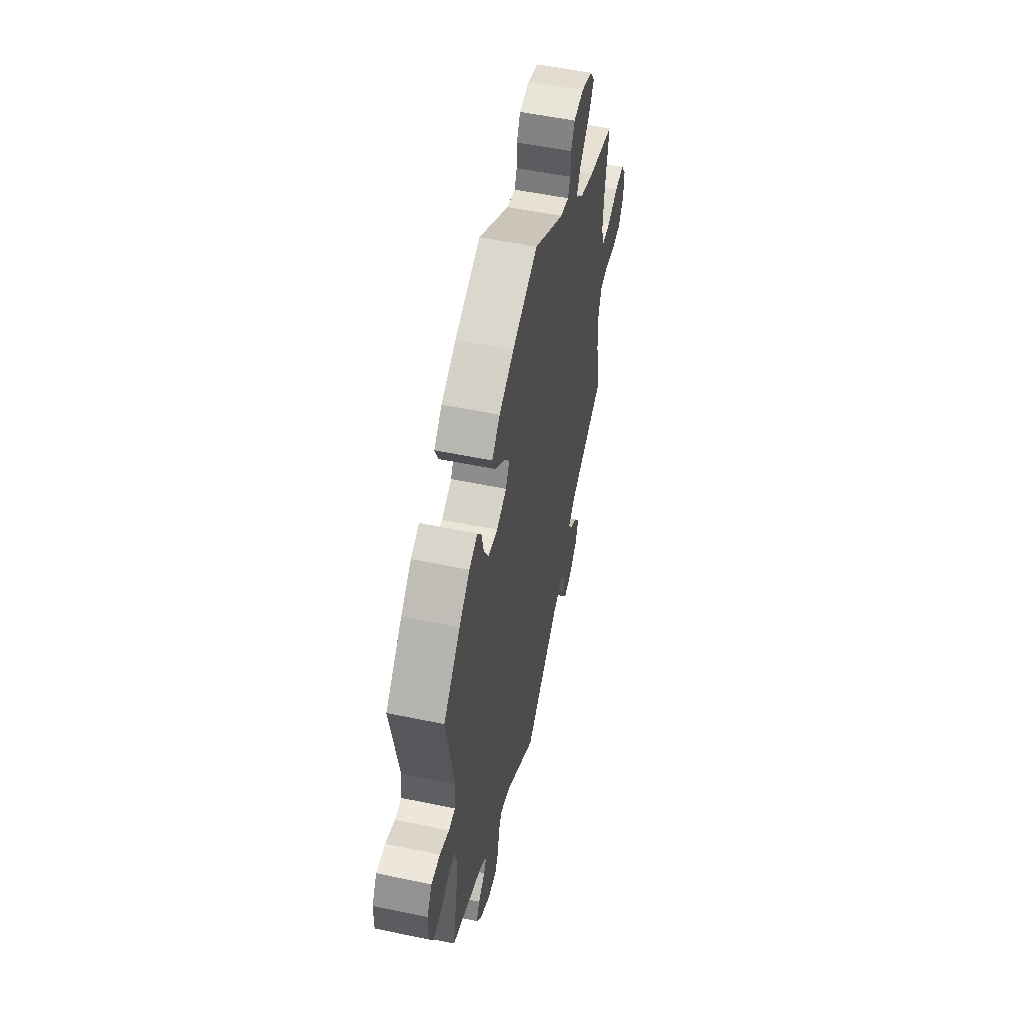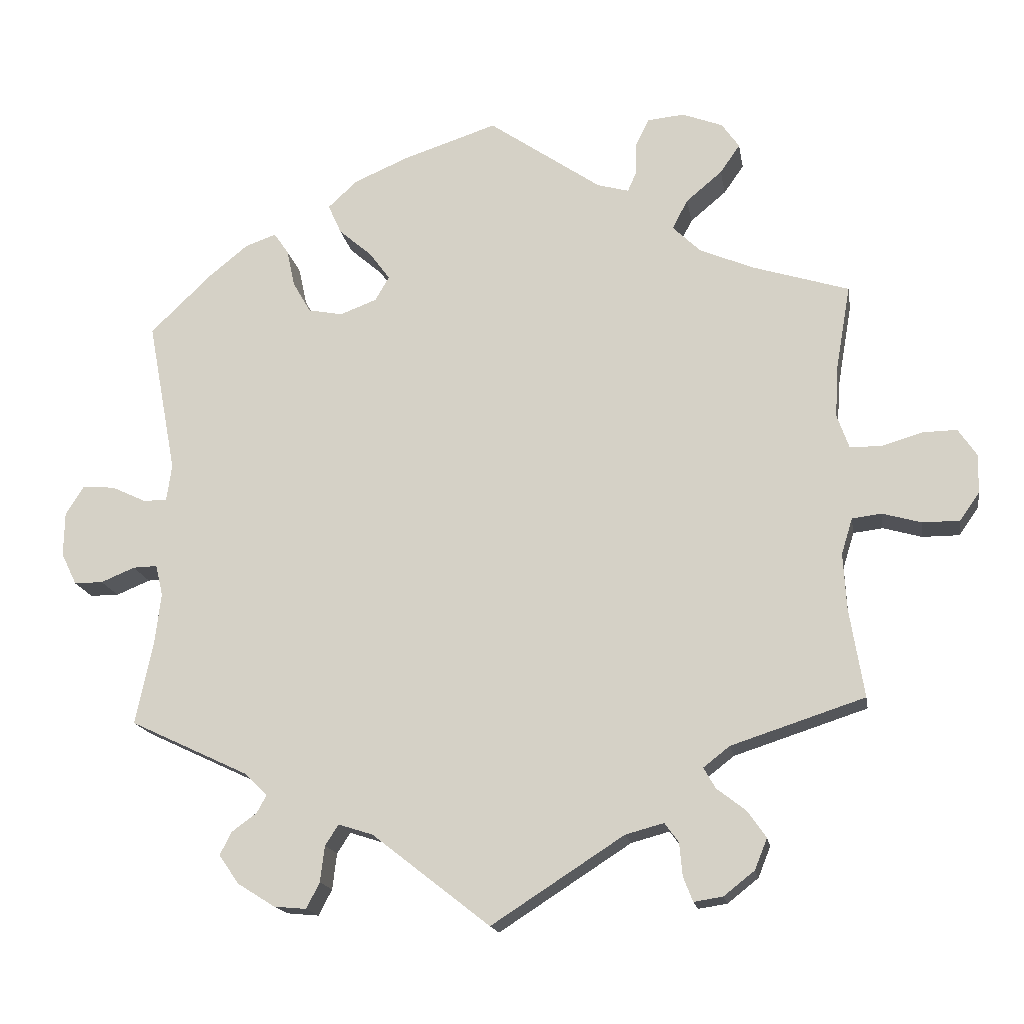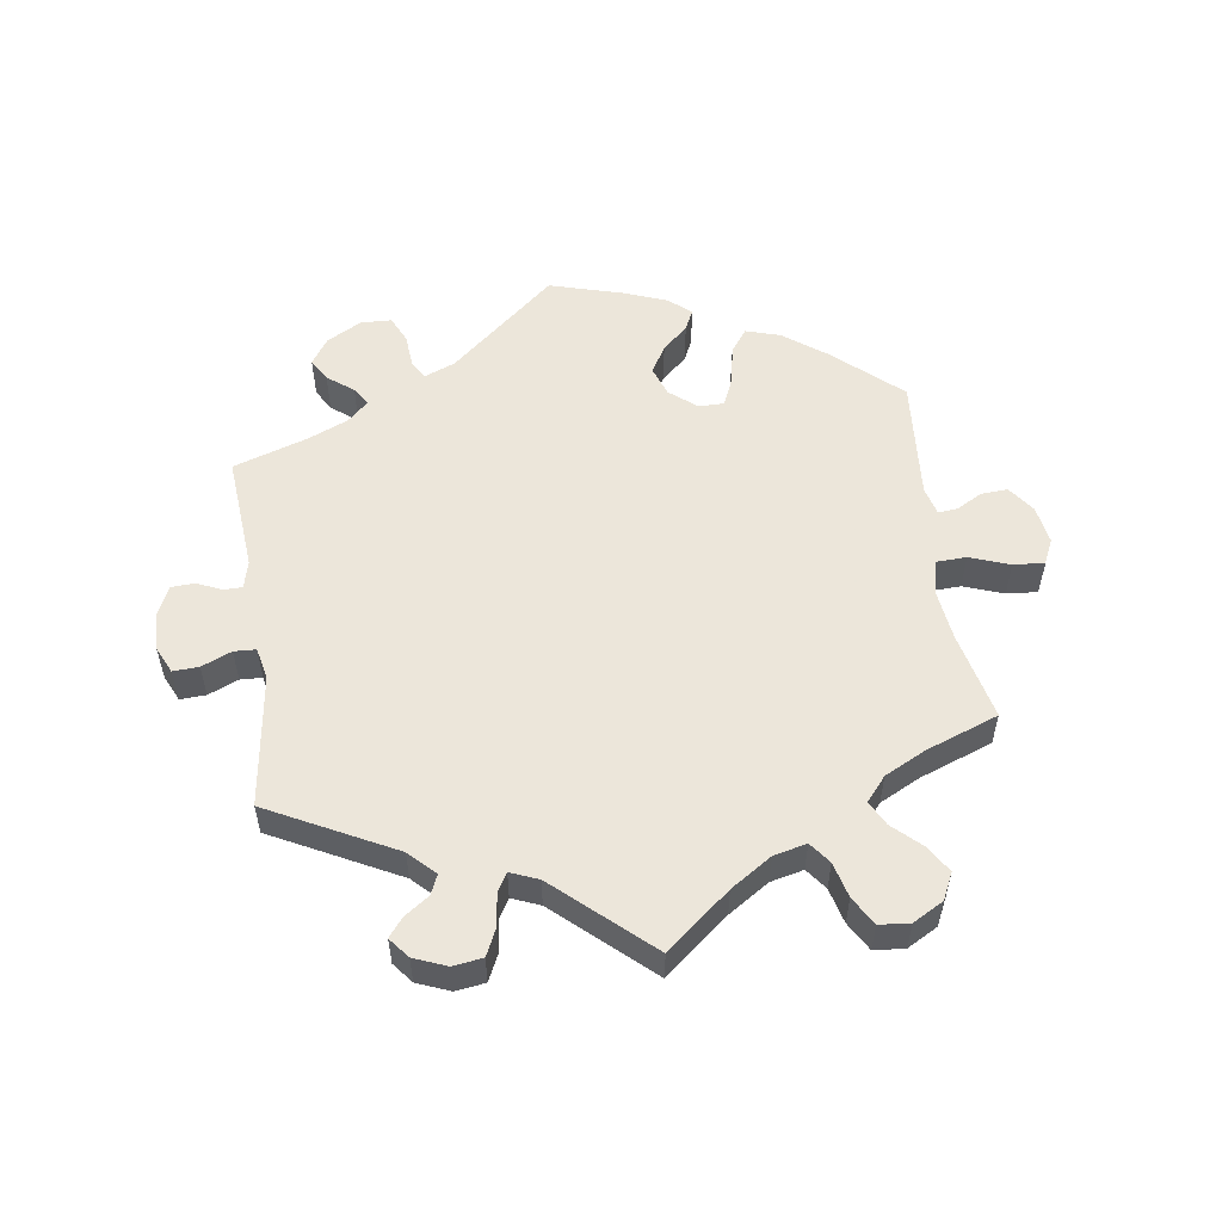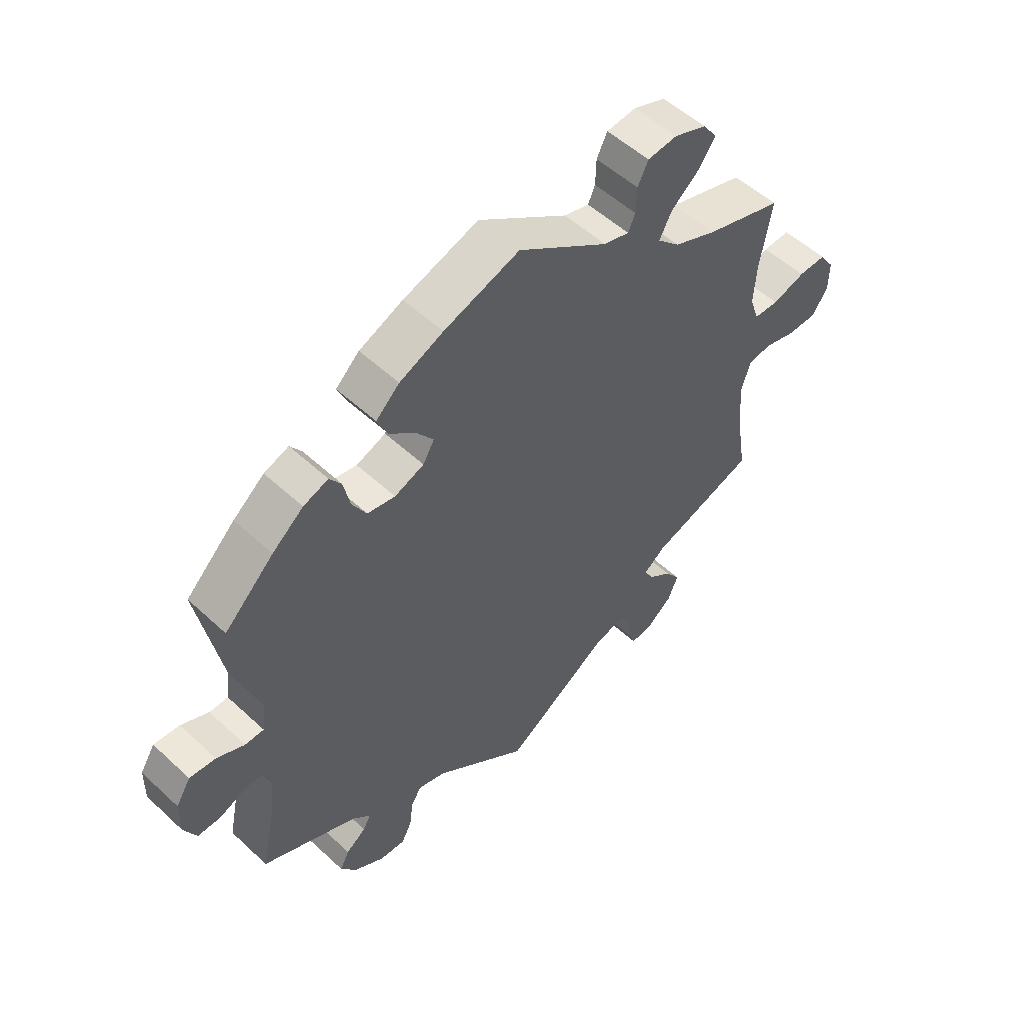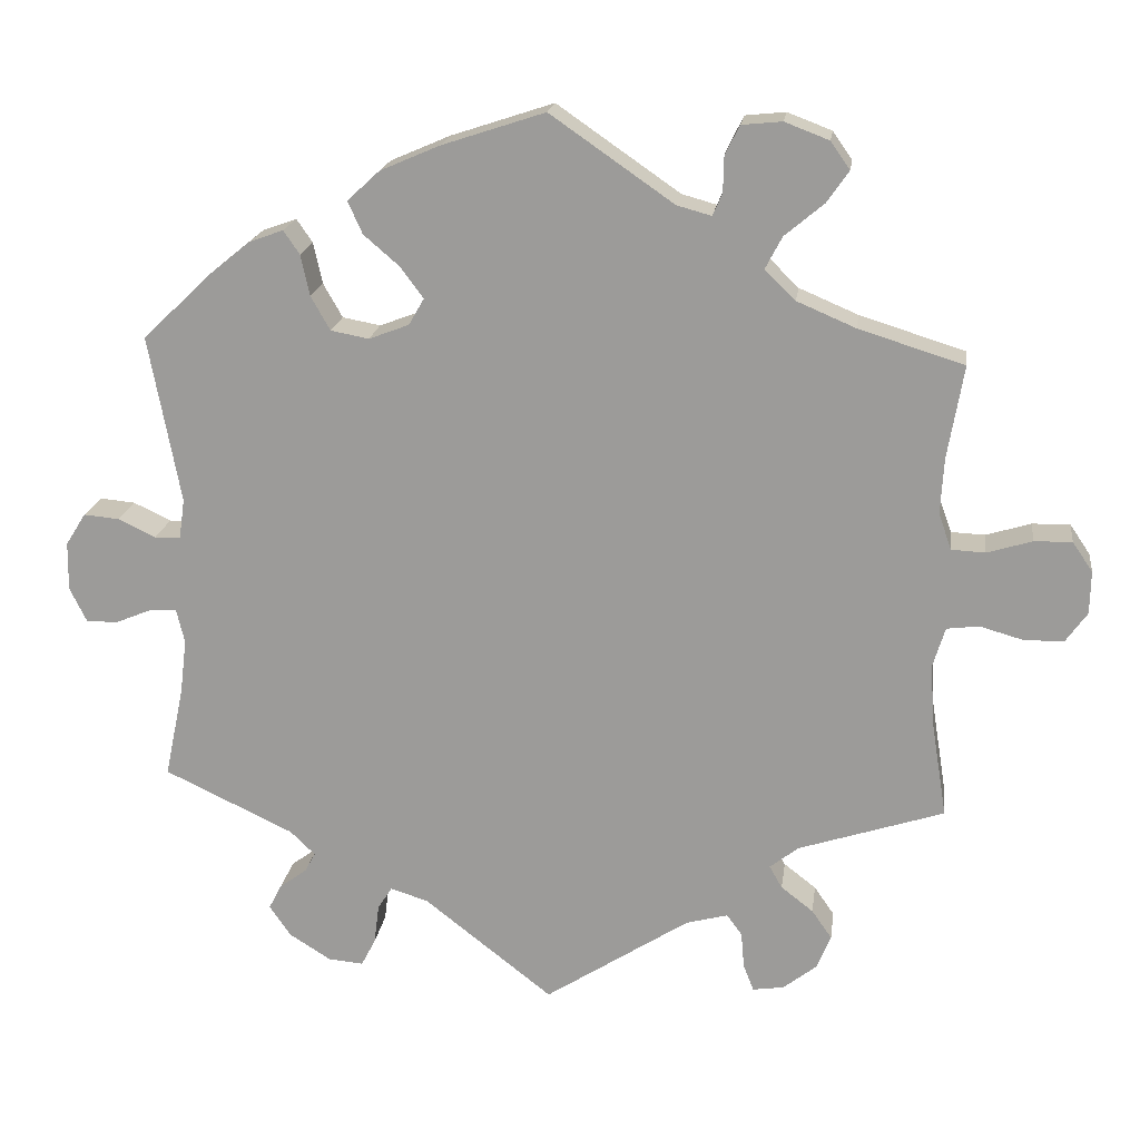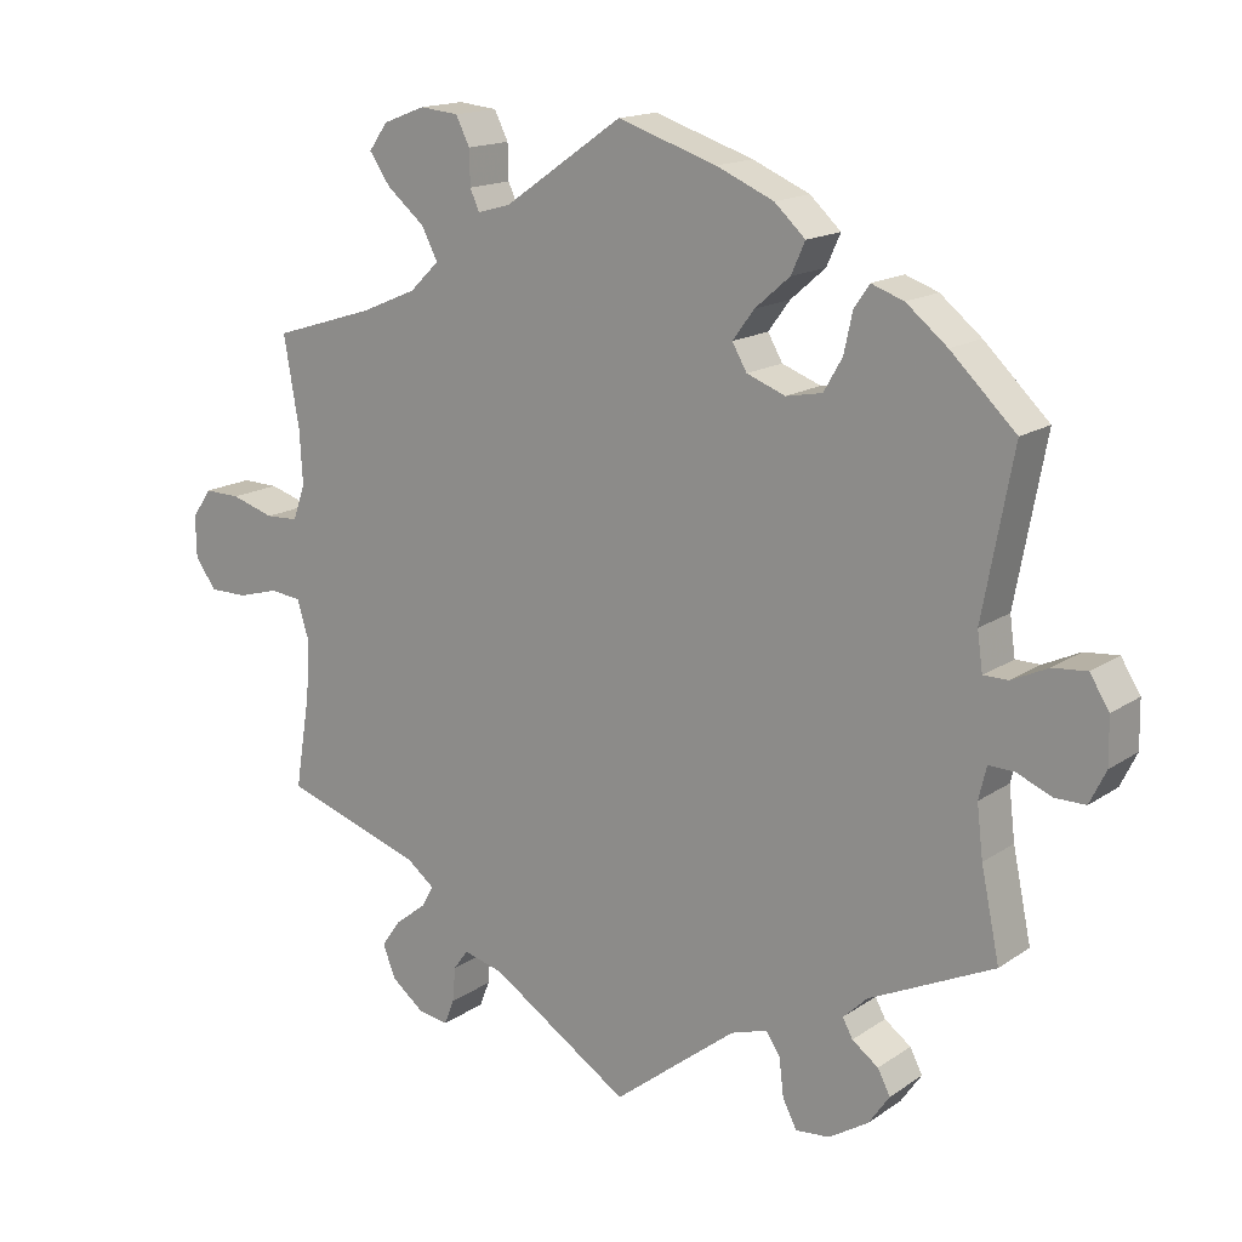
<metadata>
{"format":"obj","ext":"obj","renderer":"f3d","projection":"perspective","resolution":1024,"background":"white","views":[{"elev":53.9,"azim":102.5,"up":"+Z"},{"elev":-16.9,"azim":-170.6,"up":"+Z"},{"elev":54.6,"azim":-128.2,"up":"+Y"},{"elev":53.4,"azim":134.7,"up":"+Z"},{"elev":18.8,"azim":-172.4,"up":"+Z"},{"elev":15.9,"azim":36.1,"up":"+Z"}]}
</metadata>
<code>
v -0.481 0.07 -0.166
v -0.477 0.07 -0.092
v -0.492 0.07 -0.043
v -0.532 0.07 -0.038
v -0.585 0.07 -0.053
v -0.635 0.07 -0.053
v -0.662 0.07 -0.015
v -0.663 0.07 0.038
v -0.638 0.07 0.075
v -0.591 0.07 0.074
v -0.535 0.07 0.057
v -0.493 0.07 0.059
v -0.477 0.07 0.104
v -0.481 0.07 0.173
v -0.501 0.07 0.289
v -0.37 0.07 0.33
v -0.297 0.07 0.361
v -0.259 0.07 0.398
v -0.28 0.07 0.438
v -0.329 0.07 0.479
v -0.356 0.07 0.518
v -0.332 0.07 0.552
v -0.277 0.07 0.573
v -0.227 0.07 0.568
v -0.209 0.07 0.532
v -0.208 0.07 0.487
v -0.196 0.07 0.46
v -0.153 0.07 0.472
v 0 0.07 0.578
v 0.128 0.07 0.536
v 0.202 0.07 0.504
v 0.242 0.07 0.467
v 0.224 0.07 0.427
v 0.179 0.07 0.388
v 0.151 0.07 0.35
v 0.17 0.07 0.317
v 0.22 0.07 0.298
v 0.267 0.07 0.307
v 0.291 0.07 0.349
v 0.302 0.07 0.4
v 0.322 0.07 0.429
v 0.364 0.07 0.414
v 0.417 0.07 0.371
v 0.501 0.07 0.29
v 0.462 0.07 0.082
v 0.469 0.07 0.032
v 0.501 0.07 0.032
v 0.548 0.07 0.054
v 0.592 0.07 0.058
v 0.617 0.07 0.018
v 0.618 0.07 -0.042
v 0.597 0.07 -0.085
v 0.558 0.07 -0.085
v 0.512 0.07 -0.066
v 0.479 0.07 -0.065
v 0.469 0.07 -0.107
v 0.477 0.07 -0.174
v 0.501 0.07 -0.289
v 0.34 0.07 -0.365
v 0.309 0.07 -0.395
v 0.322 0.07 -0.419
v 0.356 0.07 -0.444
v 0.372 0.07 -0.475
v 0.345 0.07 -0.514
v 0.294 0.07 -0.546
v 0.25 0.07 -0.55
v 0.232 0.07 -0.515
v 0.226 0.07 -0.466
v 0.208 0.07 -0.438
v 0.161 0.07 -0.453
v 0.001 0.07 -0.578
v -0.179 0.07 -0.462
v -0.231 0.07 -0.448
v -0.25 0.07 -0.474
v -0.254 0.07 -0.519
v -0.267 0.07 -0.552
v -0.306 0.07 -0.546
v -0.348 0.07 -0.513
v -0.365 0.07 -0.471
v -0.34 0.07 -0.435
v -0.3 0.07 -0.404
v -0.284 0.07 -0.376
v -0.32 0.07 -0.348
v -0.501 0.07 -0.289
v -0.481 0 -0.166
v -0.477 0 -0.092
v -0.492 0 -0.043
v -0.532 0 -0.038
v -0.585 0 -0.053
v -0.635 0 -0.053
v -0.662 0 -0.015
v -0.663 0 0.038
v -0.638 0 0.075
v -0.591 0 0.074
v -0.535 0 0.057
v -0.493 0 0.059
v -0.477 0 0.104
v -0.481 0 0.173
v -0.501 0 0.289
v -0.37 0 0.33
v -0.297 0 0.361
v -0.259 0 0.398
v -0.28 0 0.438
v -0.329 0 0.479
v -0.356 0 0.518
v -0.332 0 0.552
v -0.277 0 0.573
v -0.227 0 0.568
v -0.209 0 0.532
v -0.208 0 0.487
v -0.196 0 0.46
v -0.153 0 0.472
v 0 0 0.578
v 0.128 0 0.536
v 0.202 0 0.504
v 0.242 0 0.467
v 0.224 0 0.427
v 0.179 0 0.388
v 0.151 0 0.35
v 0.17 0 0.317
v 0.22 0 0.298
v 0.267 0 0.307
v 0.291 0 0.349
v 0.302 0 0.4
v 0.322 0 0.429
v 0.364 0 0.414
v 0.417 0 0.371
v 0.501 0 0.29
v 0.462 0 0.082
v 0.469 0 0.032
v 0.501 0 0.032
v 0.548 0 0.054
v 0.592 0 0.058
v 0.617 0 0.018
v 0.618 0 -0.042
v 0.597 0 -0.085
v 0.558 0 -0.085
v 0.512 0 -0.066
v 0.479 0 -0.065
v 0.469 0 -0.107
v 0.477 0 -0.174
v 0.501 0 -0.289
v 0.34 0 -0.365
v 0.309 0 -0.395
v 0.322 0 -0.419
v 0.356 0 -0.444
v 0.372 0 -0.475
v 0.345 0 -0.514
v 0.294 0 -0.546
v 0.25 0 -0.55
v 0.232 0 -0.515
v 0.226 0 -0.466
v 0.208 0 -0.438
v 0.161 0 -0.453
v 0.001 0 -0.578
v -0.179 0 -0.462
v -0.231 0 -0.448
v -0.25 0 -0.474
v -0.254 0 -0.519
v -0.267 0 -0.552
v -0.306 0 -0.546
v -0.348 0 -0.513
v -0.365 0 -0.471
v -0.34 0 -0.435
v -0.3 0 -0.404
v -0.284 0 -0.376
v -0.32 0 -0.348
v -0.501 0 -0.289
f 83 84 1
f 82 83 1 2
f 78 79 80 81
f 78 81 82
f 77 78 82
f 74 75 76 77
f 73 74 77 82
f 72 73 82 2
f 70 71 72 2
f 65 66 67 68
f 65 68 69
f 64 65 69
f 61 62 63 64
f 60 61 64 69
f 59 60 69 70
f 57 58 59
f 56 57 59 70
f 51 52 53 54
f 51 54 55
f 50 51 55
f 47 48 49 50
f 46 47 50 55
f 45 46 55 56
f 43 44 45
f 39 40 41 42
f 38 39 42 43
f 31 32 33 34
f 31 34 35
f 28 29 30 31
f 27 28 31 35
f 23 24 25 26
f 23 26 27
f 22 23 27
f 19 20 21 22
f 18 19 22 27
f 14 15 16
f 13 14 16 17
f 12 13 17 18
f 8 9 10 11
f 8 11 12
f 7 8 12
f 4 5 6 7
f 3 4 7 12
f 38 43 45 56
f 37 38 56 70
f 36 37 70 2
f 18 27 35 36
f 12 18 36
f 2 3 12 36
f 85 168 167
f 86 85 167 166
f 165 164 163 162
f 166 165 162
f 166 162 161
f 161 160 159 158
f 166 161 158 157
f 86 166 157 156
f 86 156 155 154
f 152 151 150 149
f 153 152 149
f 153 149 148
f 148 147 146 145
f 153 148 145 144
f 154 153 144 143
f 143 142 141
f 154 143 141 140
f 138 137 136 135
f 139 138 135
f 139 135 134
f 134 133 132 131
f 139 134 131 130
f 140 139 130 129
f 129 128 127
f 126 125 124 123
f 127 126 123 122
f 118 117 116 115
f 119 118 115
f 115 114 113 112
f 119 115 112 111
f 110 109 108 107
f 111 110 107
f 111 107 106
f 106 105 104 103
f 111 106 103 102
f 100 99 98
f 101 100 98 97
f 102 101 97 96
f 95 94 93 92
f 96 95 92
f 96 92 91
f 91 90 89 88
f 96 91 88 87
f 140 129 127 122
f 154 140 122 121
f 86 154 121 120
f 120 119 111 102
f 120 102 96
f 120 96 87 86
f 1 85 86 2
f 2 86 87 3
f 3 87 88 4
f 4 88 89 5
f 5 89 90 6
f 6 90 91 7
f 7 91 92 8
f 8 92 93 9
f 9 93 94 10
f 10 94 95 11
f 11 95 96 12
f 12 96 97 13
f 13 97 98 14
f 14 98 99 15
f 15 99 100 16
f 16 100 101 17
f 17 101 102 18
f 18 102 103 19
f 19 103 104 20
f 20 104 105 21
f 21 105 106 22
f 22 106 107 23
f 23 107 108 24
f 24 108 109 25
f 25 109 110 26
f 26 110 111 27
f 27 111 112 28
f 28 112 113 29
f 29 113 114 30
f 30 114 115 31
f 31 115 116 32
f 32 116 117 33
f 33 117 118 34
f 34 118 119 35
f 35 119 120 36
f 36 120 121 37
f 37 121 122 38
f 38 122 123 39
f 39 123 124 40
f 40 124 125 41
f 41 125 126 42
f 42 126 127 43
f 43 127 128 44
f 44 128 129 45
f 45 129 130 46
f 46 130 131 47
f 47 131 132 48
f 48 132 133 49
f 49 133 134 50
f 50 134 135 51
f 51 135 136 52
f 52 136 137 53
f 53 137 138 54
f 54 138 139 55
f 55 139 140 56
f 56 140 141 57
f 57 141 142 58
f 58 142 143 59
f 59 143 144 60
f 60 144 145 61
f 61 145 146 62
f 62 146 147 63
f 63 147 148 64
f 64 148 149 65
f 65 149 150 66
f 66 150 151 67
f 67 151 152 68
f 68 152 153 69
f 69 153 154 70
f 70 154 155 71
f 71 155 156 72
f 72 156 157 73
f 73 157 158 74
f 74 158 159 75
f 75 159 160 76
f 76 160 161 77
f 77 161 162 78
f 78 162 163 79
f 79 163 164 80
f 80 164 165 81
f 81 165 166 82
f 82 166 167 83
f 83 167 168 84
f 84 168 85 1

</code>
